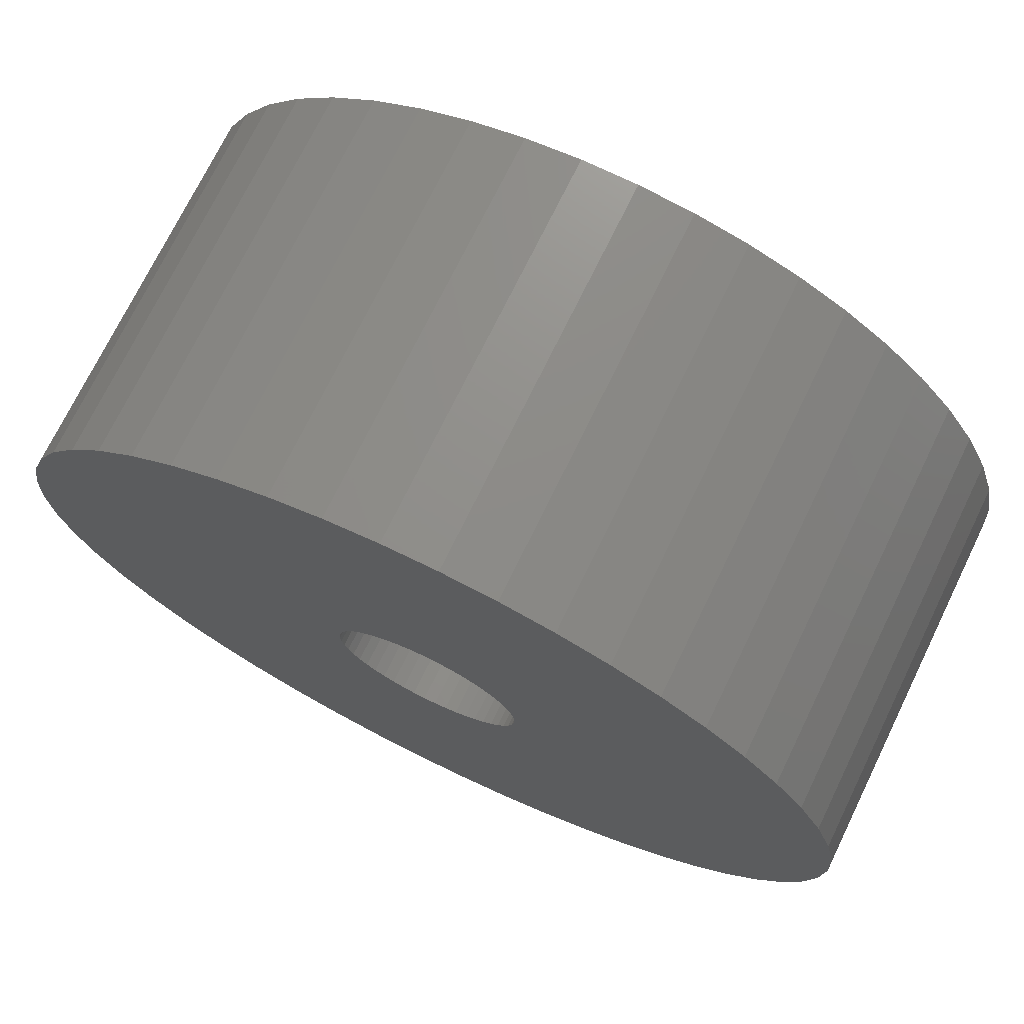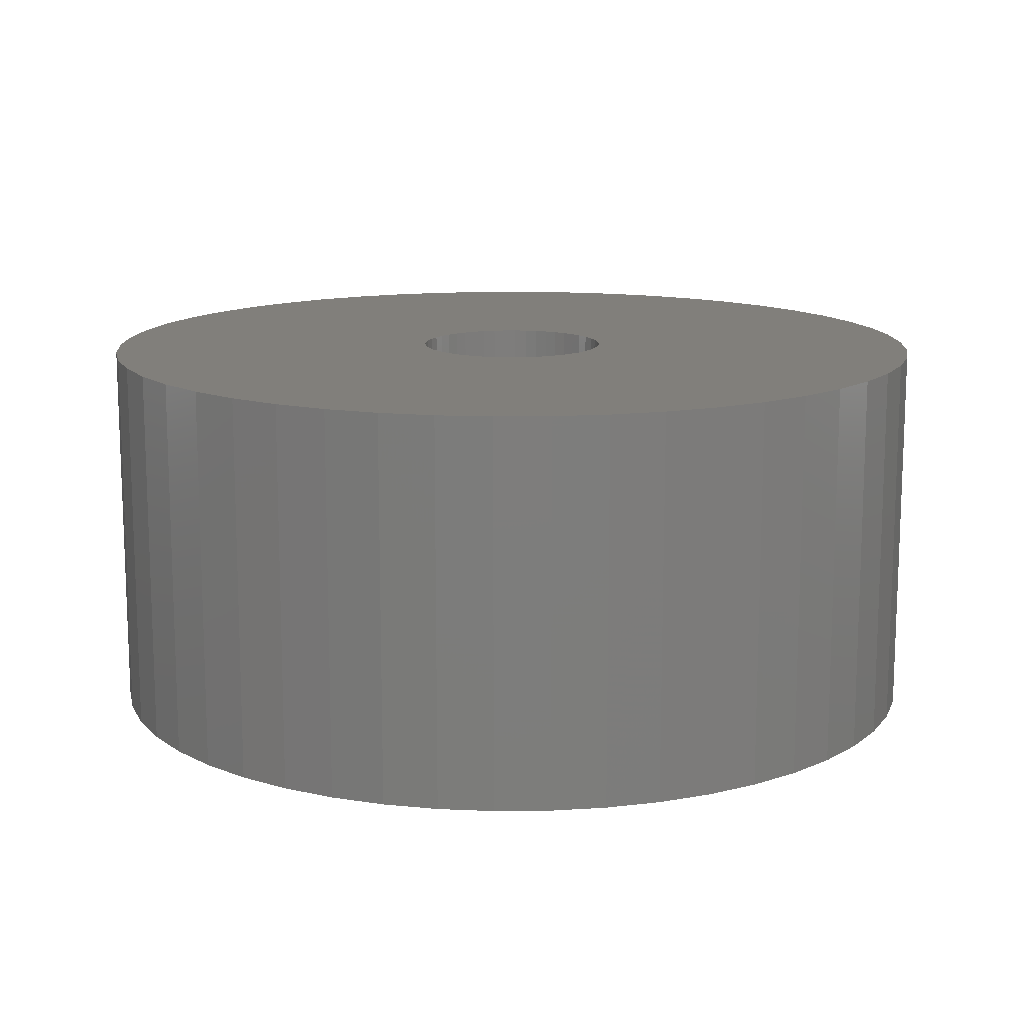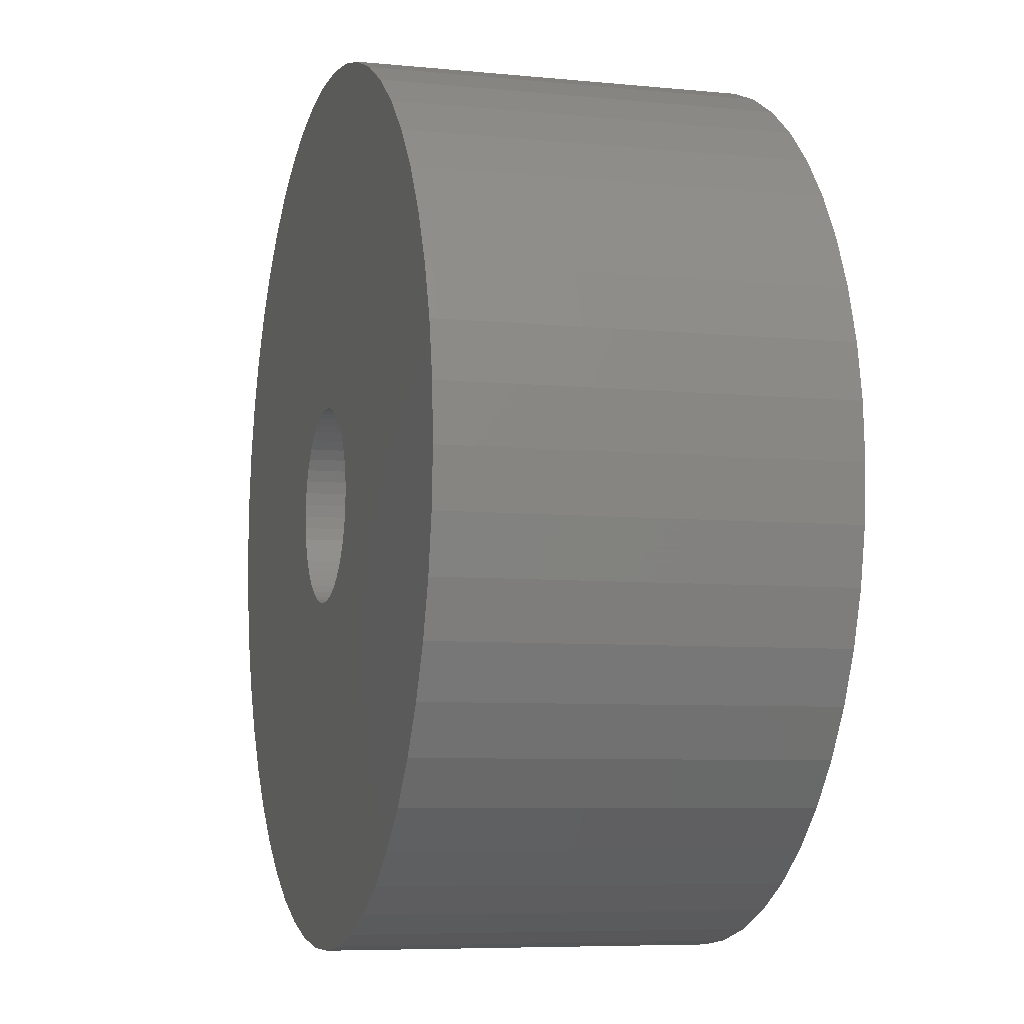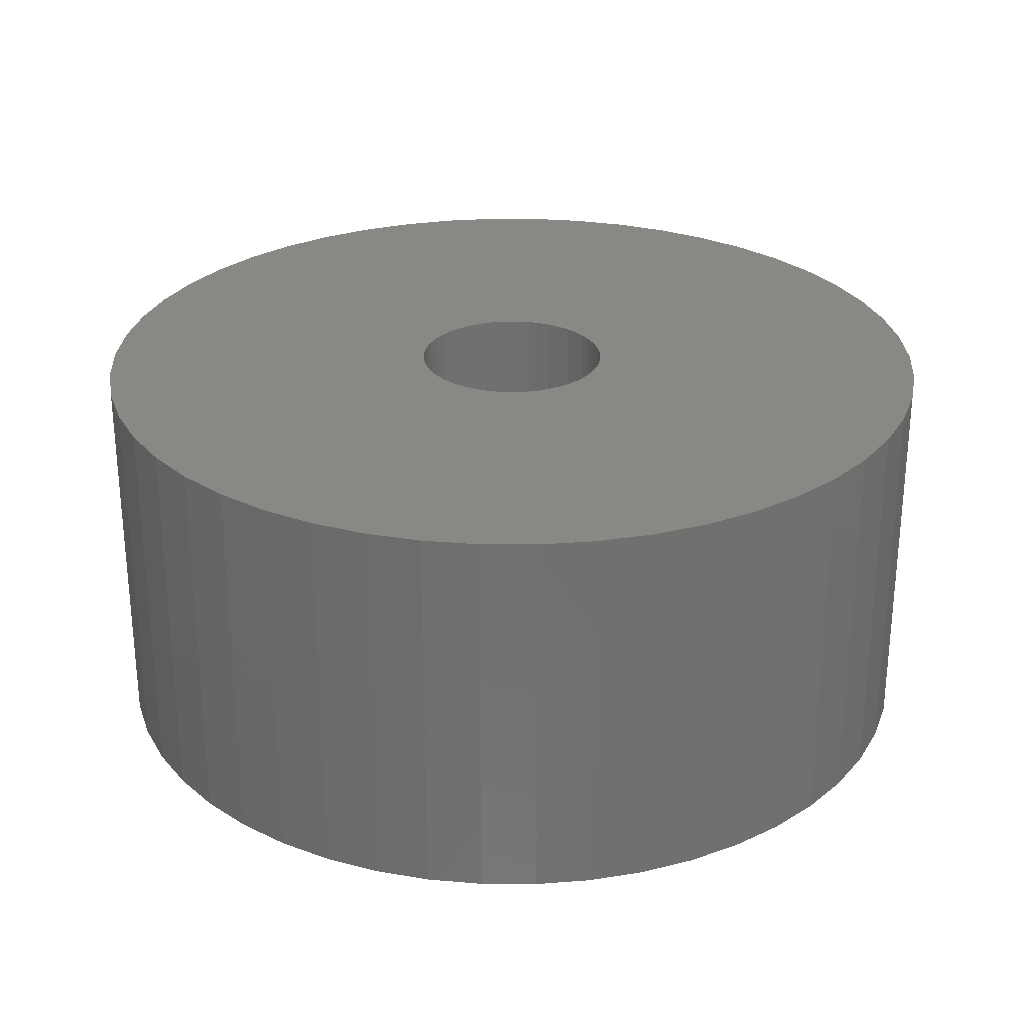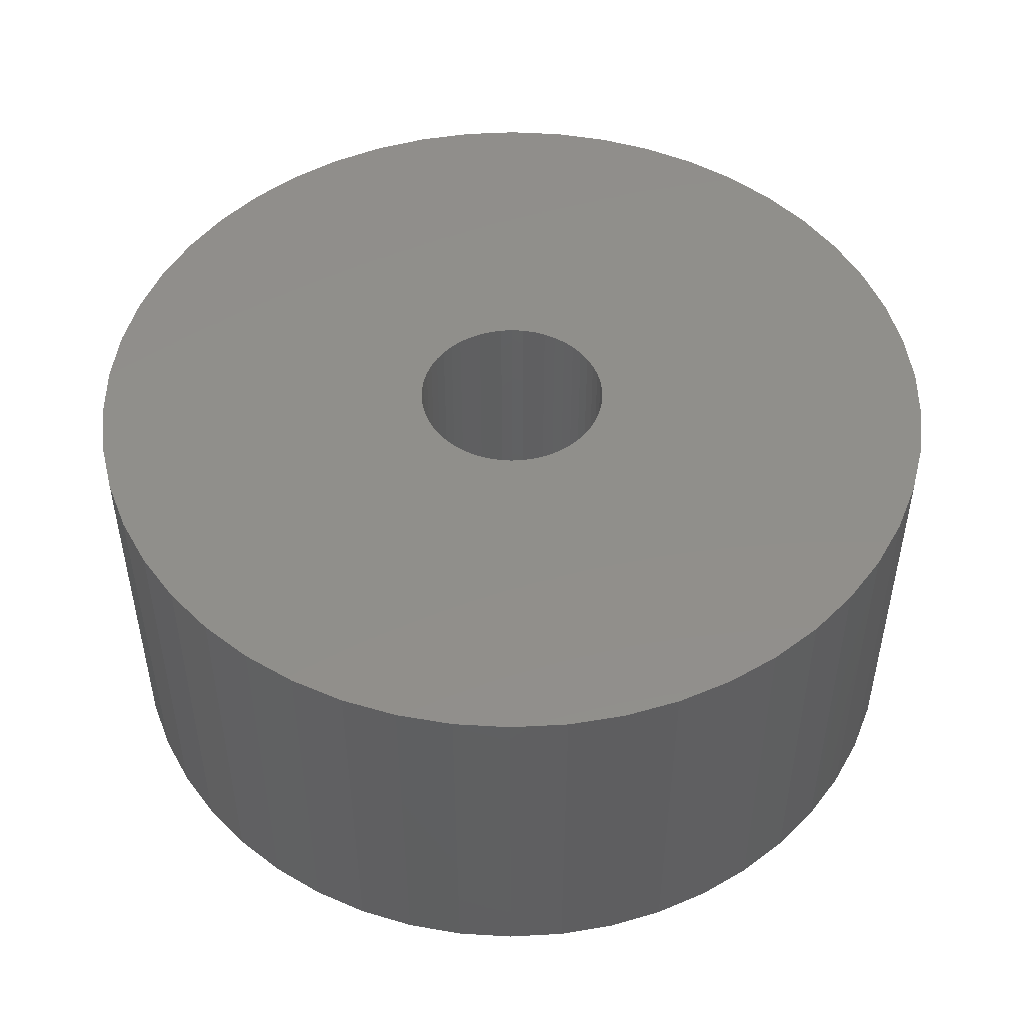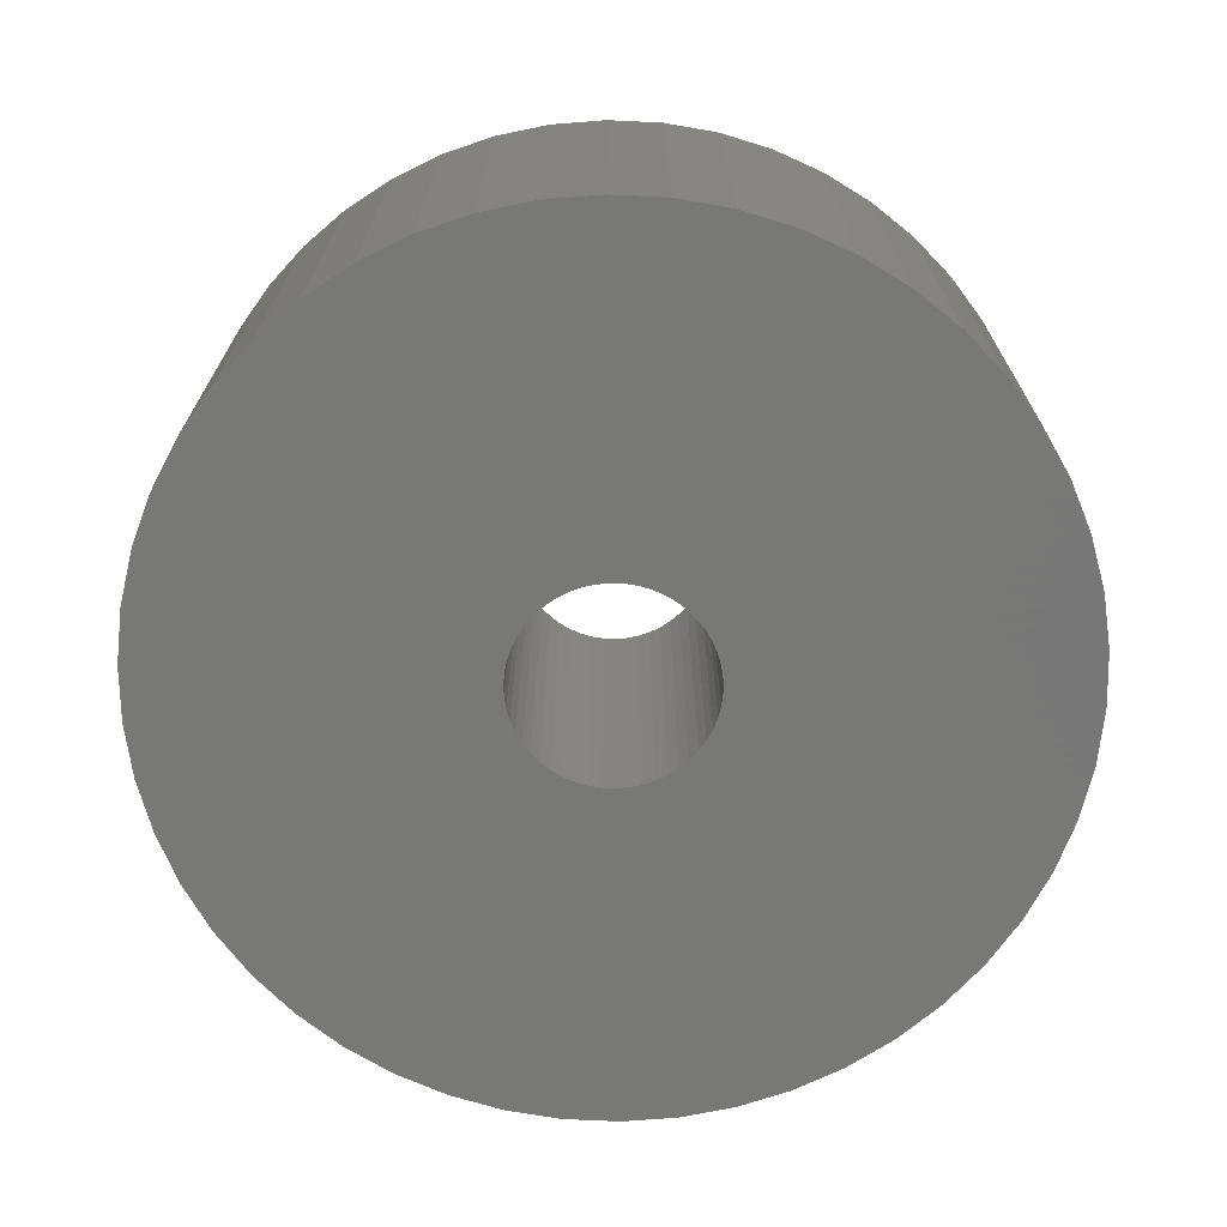
<metadata>
{"format":"stl","ext":"stl","renderer":"f3d","projection":"perspective","resolution":1024,"background":"white","views":[{"elev":72.8,"azim":-154.0,"up":"+Y"},{"elev":13.3,"azim":-8.5,"up":"+Z"},{"elev":-6.8,"azim":-106.1,"up":"+Y"},{"elev":27.6,"azim":-42.8,"up":"+Z"},{"elev":49.1,"azim":-147.4,"up":"+Z"},{"elev":-70.4,"azim":-31.5,"up":"+Z"}]}
</metadata>
<code>
# stl→obj: 200 verts, 400 faces
v 22.5 0 10
v 22.32 2.82 -10
v 22.32 2.82 10
v 22.5 0 -10
v -22.5 0 -10
v -22.32 2.82 10
v -22.32 2.82 -10
v -22.5 0 10
v 1.413 22.46 -10
v -1.413 22.46 10
v 1.413 22.46 10
v -1.413 22.46 -10
v -1.413 -22.46 -10
v 1.413 -22.46 10
v -1.413 -22.46 10
v 1.413 -22.46 -10
v 16.4 15.4 -10
v 14.34 17.34 10
v 16.4 15.4 10
v 14.34 17.34 -10
v -14.34 17.34 -10
v -16.4 15.4 10
v -14.34 17.34 10
v -16.4 15.4 -10
v -6.953 21.4 -10
v -9.58 20.36 10
v -6.953 21.4 10
v -9.58 20.36 -10
v 20.92 8.283 10
v 19.72 10.84 -10
v 19.72 10.84 10
v 20.92 8.283 -10
v 9.58 20.36 -10
v 6.953 21.4 10
v 9.58 20.36 10
v 6.953 21.4 -10
v 12.06 19 -10
v 12.06 19 10
v -20.92 8.283 -10
v -19.72 10.84 10
v -19.72 10.84 -10
v -20.92 8.283 10
v 5 0 10
v 4.961 0.6267 10
v 21.79 5.596 10
v 22.32 -2.82 10
v 4.843 1.243 10
v 4.961 -0.6267 10
v 4.649 1.841 10
v 21.79 -5.596 10
v 4.382 2.409 10
v 18.2 13.23 10
v 4.843 -1.243 10
v 4.045 2.939 10
v 20.92 -8.283 10
v 3.645 3.423 10
v 4.649 -1.841 10
v 3.187 3.853 10
v 19.72 -10.84 10
v 2.679 4.222 10
v 4.382 -2.409 10
v 2.129 4.524 10
v 18.2 -13.23 10
v 4.045 -2.939 10
v 1.545 4.755 10
v 4.216 22.1 10
v 0.9369 4.911 10
v 0.314 4.99 10
v -0.314 4.99 10
v -0.9369 4.911 10
v -4.216 22.1 10
v -1.545 4.755 10
v -2.129 4.524 10
v -2.679 4.222 10
v -12.06 19 10
v -3.187 3.853 10
v -3.645 3.423 10
v -4.045 2.939 10
v -18.2 13.23 10
v 16.4 -15.4 10
v 3.645 -3.423 10
v 14.34 -17.34 10
v 3.187 -3.853 10
v 12.06 -19 10
v 2.679 -4.222 10
v 9.58 -20.36 10
v 2.129 -4.524 10
v 6.953 -21.4 10
v 1.545 -4.755 10
v 4.216 -22.1 10
v 0.9369 -4.911 10
v 0.314 -4.99 10
v -0.314 -4.99 10
v -0.9369 -4.911 10
v -4.216 -22.1 10
v -1.545 -4.755 10
v -6.953 -21.4 10
v -2.129 -4.524 10
v -9.58 -20.36 10
v -2.679 -4.222 10
v -12.06 -19 10
v -3.187 -3.853 10
v -14.34 -17.34 10
v -3.645 -3.423 10
v -16.4 -15.4 10
v -4.045 -2.939 10
v -18.2 -13.23 10
v -4.382 -2.409 10
v -19.72 -10.84 10
v -4.649 -1.841 10
v -20.92 -8.283 10
v -4.843 -1.243 10
v -21.79 -5.596 10
v -4.961 -0.6267 10
v -22.32 -2.82 10
v -5 0 10
v -4.382 2.409 10
v -4.649 1.841 10
v -4.843 1.243 10
v -21.79 5.596 10
v -4.961 0.6267 10
v -4.216 22.1 -10
v -20.92 -8.283 -10
v -21.79 -5.596 -10
v 4.216 -22.1 -10
v 6.953 -21.4 -10
v 9.58 -20.36 -10
v 21.79 5.596 -10
v 18.2 13.23 -10
v 4.216 22.1 -10
v -18.2 13.23 -10
v -21.79 5.596 -10
v -12.06 19 -10
v 22.32 -2.82 -10
v 12.06 -19 -10
v 14.34 -17.34 -10
v 16.4 -15.4 -10
v 20.92 -8.283 -10
v 19.72 -10.84 -10
v 21.79 -5.596 -10
v 18.2 -13.23 -10
v -16.4 -15.4 -10
v -14.34 -17.34 -10
v -18.2 -13.23 -10
v -19.72 -10.84 -10
v 5 0 -10
v 4.961 -0.6267 -10
v 4.843 -1.243 -10
v 4.961 0.6267 -10
v 4.649 -1.841 -10
v 4.382 -2.409 -10
v 4.843 1.243 -10
v 4.045 -2.939 -10
v 3.645 -3.423 -10
v 4.649 1.841 -10
v 3.187 -3.853 -10
v 2.679 -4.222 -10
v 4.382 2.409 -10
v 2.129 -4.524 -10
v 4.045 2.939 -10
v 1.545 -4.755 -10
v 0.9369 -4.911 -10
v 0.314 -4.99 -10
v -0.314 -4.99 -10
v -0.9369 -4.911 -10
v -4.216 -22.1 -10
v -1.545 -4.755 -10
v -6.953 -21.4 -10
v -2.129 -4.524 -10
v -9.58 -20.36 -10
v -2.679 -4.222 -10
v -12.06 -19 -10
v -3.187 -3.853 -10
v -3.645 -3.423 -10
v -4.045 -2.939 -10
v 3.645 3.423 -10
v 3.187 3.853 -10
v 2.679 4.222 -10
v 2.129 4.524 -10
v 1.545 4.755 -10
v 0.9369 4.911 -10
v 0.314 4.99 -10
v -0.314 4.99 -10
v -0.9369 4.911 -10
v -1.545 4.755 -10
v -2.129 4.524 -10
v -2.679 4.222 -10
v -3.187 3.853 -10
v -3.645 3.423 -10
v -4.045 2.939 -10
v -4.382 2.409 -10
v -4.649 1.841 -10
v -4.843 1.243 -10
v -4.961 0.6267 -10
v -5 0 -10
v -4.382 -2.409 -10
v -4.649 -1.841 -10
v -4.843 -1.243 -10
v -4.961 -0.6267 -10
v -22.32 -2.82 -10
f 1 2 3
f 2 1 4
f 5 6 7
f 6 5 8
f 9 10 11
f 10 9 12
f 13 14 15
f 14 13 16
f 17 18 19
f 18 17 20
f 21 22 23
f 22 21 24
f 25 26 27
f 26 25 28
f 29 30 31
f 30 29 32
f 33 34 35
f 34 33 36
f 37 35 38
f 35 37 33
f 39 40 41
f 40 39 42
f 43 1 3
f 44 3 45
f 1 43 46
f 47 45 29
f 48 46 43
f 49 29 31
f 46 48 50
f 51 31 52
f 53 50 48
f 54 52 19
f 50 53 55
f 56 19 18
f 57 55 53
f 58 18 38
f 55 57 59
f 60 38 35
f 61 59 57
f 62 35 34
f 59 61 63
f 64 63 61
f 3 44 43
f 45 47 44
f 29 49 47
f 31 51 49
f 65 34 66
f 52 54 51
f 19 56 54
f 18 58 56
f 38 60 58
f 35 62 60
f 34 65 62
f 67 66 11
f 66 67 65
f 11 68 67
f 11 69 68
f 10 69 11
f 69 10 70
f 71 70 10
f 70 71 72
f 27 72 71
f 72 27 73
f 26 73 27
f 73 26 74
f 75 74 26
f 74 75 76
f 23 76 75
f 76 23 77
f 22 77 23
f 77 22 78
f 79 78 22
f 63 64 80
f 81 80 64
f 80 81 82
f 83 82 81
f 82 83 84
f 85 84 83
f 84 85 86
f 87 86 85
f 86 87 88
f 89 88 87
f 88 89 90
f 91 90 89
f 90 91 14
f 92 14 91
f 93 14 92
f 15 93 94
f 93 15 14
f 95 94 96
f 97 96 98
f 99 98 100
f 101 100 102
f 103 102 104
f 105 104 106
f 94 95 15
f 107 106 108
f 109 108 110
f 111 110 112
f 113 112 114
f 115 114 116
f 78 79 117
f 96 97 95
f 40 117 79
f 98 99 97
f 117 40 118
f 100 101 99
f 42 118 40
f 102 103 101
f 118 42 119
f 104 105 103
f 120 119 42
f 106 107 105
f 119 120 121
f 108 109 107
f 6 121 120
f 110 111 109
f 121 6 116
f 112 113 111
f 8 116 6
f 114 115 113
f 116 8 115
f 122 27 71
f 27 122 25
f 123 113 124
f 113 123 111
f 16 90 14
f 90 16 125
f 126 86 88
f 86 126 127
f 45 32 29
f 32 45 128
f 3 128 45
f 128 3 2
f 52 17 19
f 17 52 129
f 31 129 52
f 129 31 30
f 36 66 34
f 66 36 130
f 130 11 66
f 11 130 9
f 20 38 18
f 38 20 37
f 41 79 131
f 79 41 40
f 131 22 24
f 22 131 79
f 132 42 39
f 42 132 120
f 7 120 132
f 120 7 6
f 28 75 26
f 75 28 133
f 133 23 75
f 23 133 21
f 12 71 10
f 71 12 122
f 46 4 1
f 4 46 134
f 127 84 86
f 84 127 135
f 136 80 82
f 80 136 137
f 59 138 55
f 138 59 139
f 55 140 50
f 140 55 138
f 80 141 63
f 141 80 137
f 142 103 105
f 103 142 143
f 144 109 145
f 109 144 107
f 146 4 134
f 147 134 140
f 4 146 2
f 148 140 138
f 149 2 146
f 150 138 139
f 2 149 128
f 151 139 141
f 152 128 149
f 153 141 137
f 128 152 32
f 154 137 136
f 155 32 152
f 156 136 135
f 32 155 30
f 157 135 127
f 158 30 155
f 159 127 126
f 30 158 129
f 160 129 158
f 134 147 146
f 140 148 147
f 138 150 148
f 139 151 150
f 161 126 125
f 141 153 151
f 137 154 153
f 136 156 154
f 135 157 156
f 127 159 157
f 126 161 159
f 162 125 16
f 125 162 161
f 16 163 162
f 16 164 163
f 13 164 16
f 164 13 165
f 166 165 13
f 165 166 167
f 168 167 166
f 167 168 169
f 170 169 168
f 169 170 171
f 172 171 170
f 171 172 173
f 143 173 172
f 173 143 174
f 142 174 143
f 174 142 175
f 144 175 142
f 129 160 17
f 176 17 160
f 17 176 20
f 177 20 176
f 20 177 37
f 178 37 177
f 37 178 33
f 179 33 178
f 33 179 36
f 180 36 179
f 36 180 130
f 181 130 180
f 130 181 9
f 182 9 181
f 183 9 182
f 12 183 184
f 183 12 9
f 122 184 185
f 25 185 186
f 28 186 187
f 133 187 188
f 21 188 189
f 24 189 190
f 184 122 12
f 131 190 191
f 41 191 192
f 39 192 193
f 132 193 194
f 7 194 195
f 175 144 196
f 185 25 122
f 145 196 144
f 186 28 25
f 196 145 197
f 187 133 28
f 123 197 145
f 188 21 133
f 197 123 198
f 189 24 21
f 124 198 123
f 190 131 24
f 198 124 199
f 191 41 131
f 200 199 124
f 192 39 41
f 199 200 195
f 193 132 39
f 5 195 200
f 194 7 132
f 195 5 7
f 125 88 90
f 88 125 126
f 50 134 46
f 134 50 140
f 135 82 84
f 82 135 136
f 63 139 59
f 139 63 141
f 170 97 99
f 97 170 168
f 168 95 97
f 95 168 166
f 142 107 144
f 107 142 105
f 145 111 123
f 111 145 109
f 124 115 200
f 115 124 113
f 200 8 5
f 8 200 115
f 166 15 95
f 15 166 13
f 172 99 101
f 99 172 170
f 143 101 103
f 101 143 172
f 146 44 149
f 44 146 43
f 116 194 121
f 194 116 195
f 183 68 69
f 68 183 182
f 163 93 92
f 93 163 164
f 154 83 81
f 83 154 156
f 177 56 58
f 56 177 176
f 189 76 77
f 76 189 188
f 186 72 73
f 72 186 185
f 155 51 158
f 51 155 49
f 149 47 152
f 47 149 44
f 180 62 65
f 62 180 179
f 181 65 67
f 65 181 180
f 179 60 62
f 60 179 178
f 117 190 78
f 190 117 191
f 78 189 77
f 189 78 190
f 119 192 118
f 192 119 193
f 188 74 76
f 74 188 187
f 185 70 72
f 70 185 184
f 162 92 91
f 92 162 163
f 152 49 155
f 49 152 47
f 160 56 176
f 56 160 54
f 158 54 160
f 54 158 51
f 182 67 68
f 67 182 181
f 178 58 60
f 58 178 177
f 118 191 117
f 191 118 192
f 121 193 119
f 193 121 194
f 184 69 70
f 69 184 183
f 147 43 146
f 43 147 48
f 148 48 147
f 48 148 53
f 167 98 96
f 98 167 169
f 159 89 87
f 89 159 161
f 187 73 74
f 73 187 186
f 151 57 150
f 57 151 61
f 165 96 94
f 96 165 167
f 104 175 106
f 175 104 174
f 110 198 112
f 198 110 197
f 157 87 85
f 87 157 159
f 161 91 89
f 91 161 162
f 153 61 151
f 61 153 64
f 154 64 153
f 64 154 81
f 150 53 148
f 53 150 57
f 164 94 93
f 94 164 165
f 173 104 102
f 104 173 174
f 106 196 108
f 196 106 175
f 108 197 110
f 197 108 196
f 112 199 114
f 199 112 198
f 114 195 116
f 195 114 199
f 156 85 83
f 85 156 157
f 169 100 98
f 100 169 171
f 171 102 100
f 102 171 173

</code>
